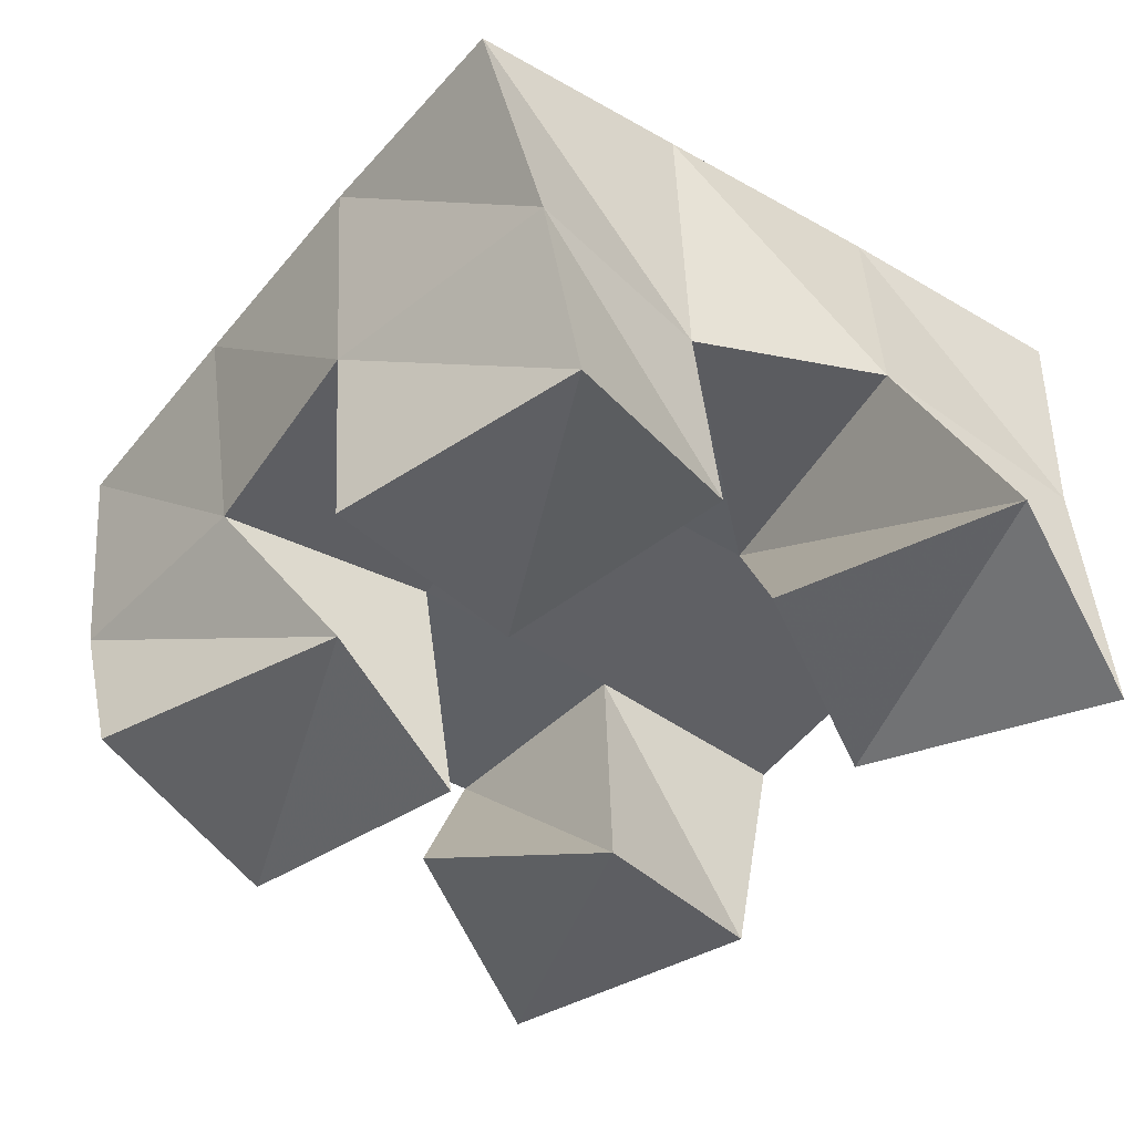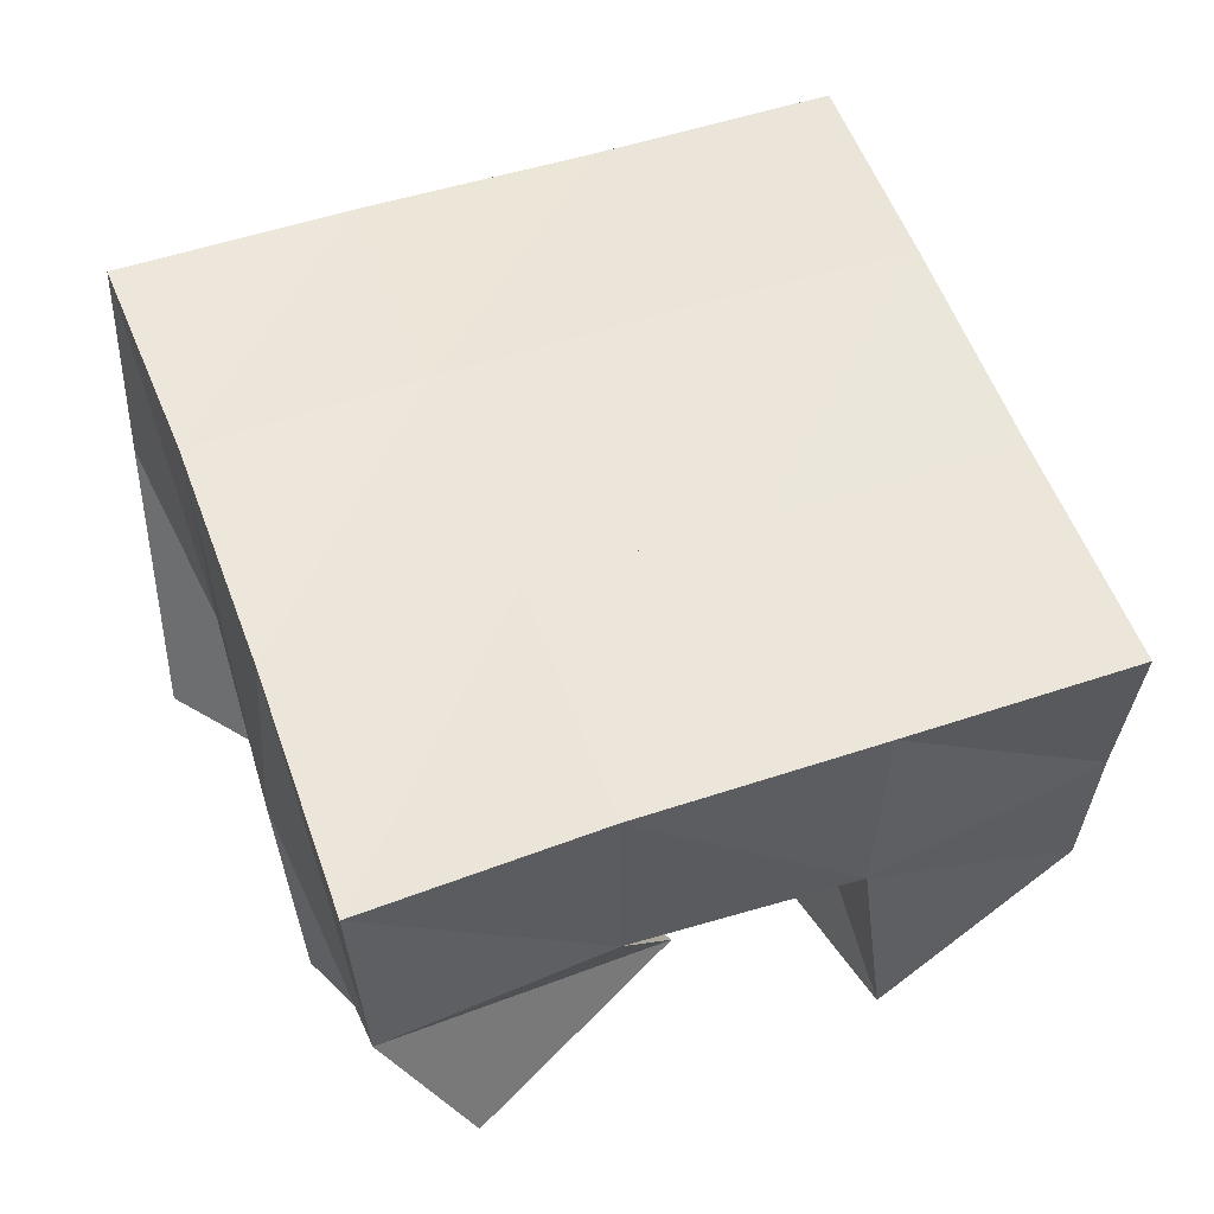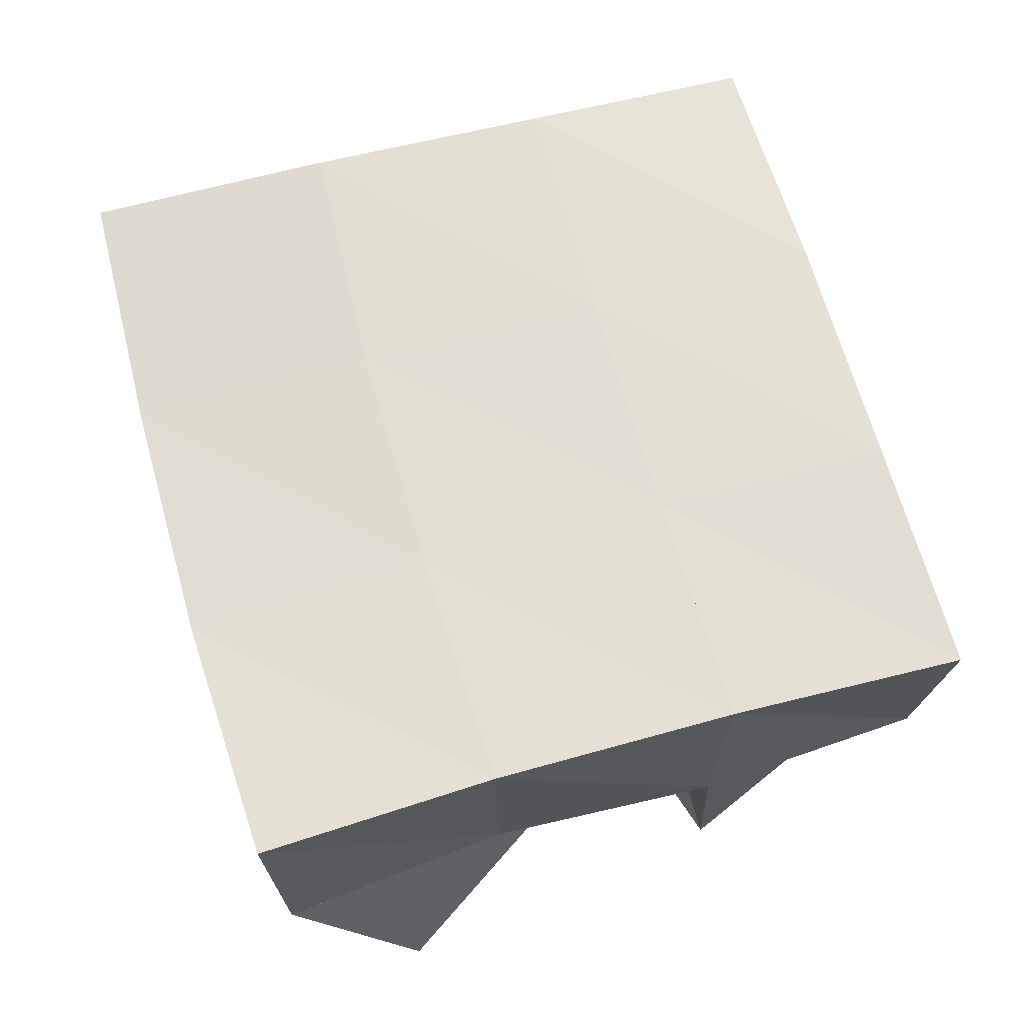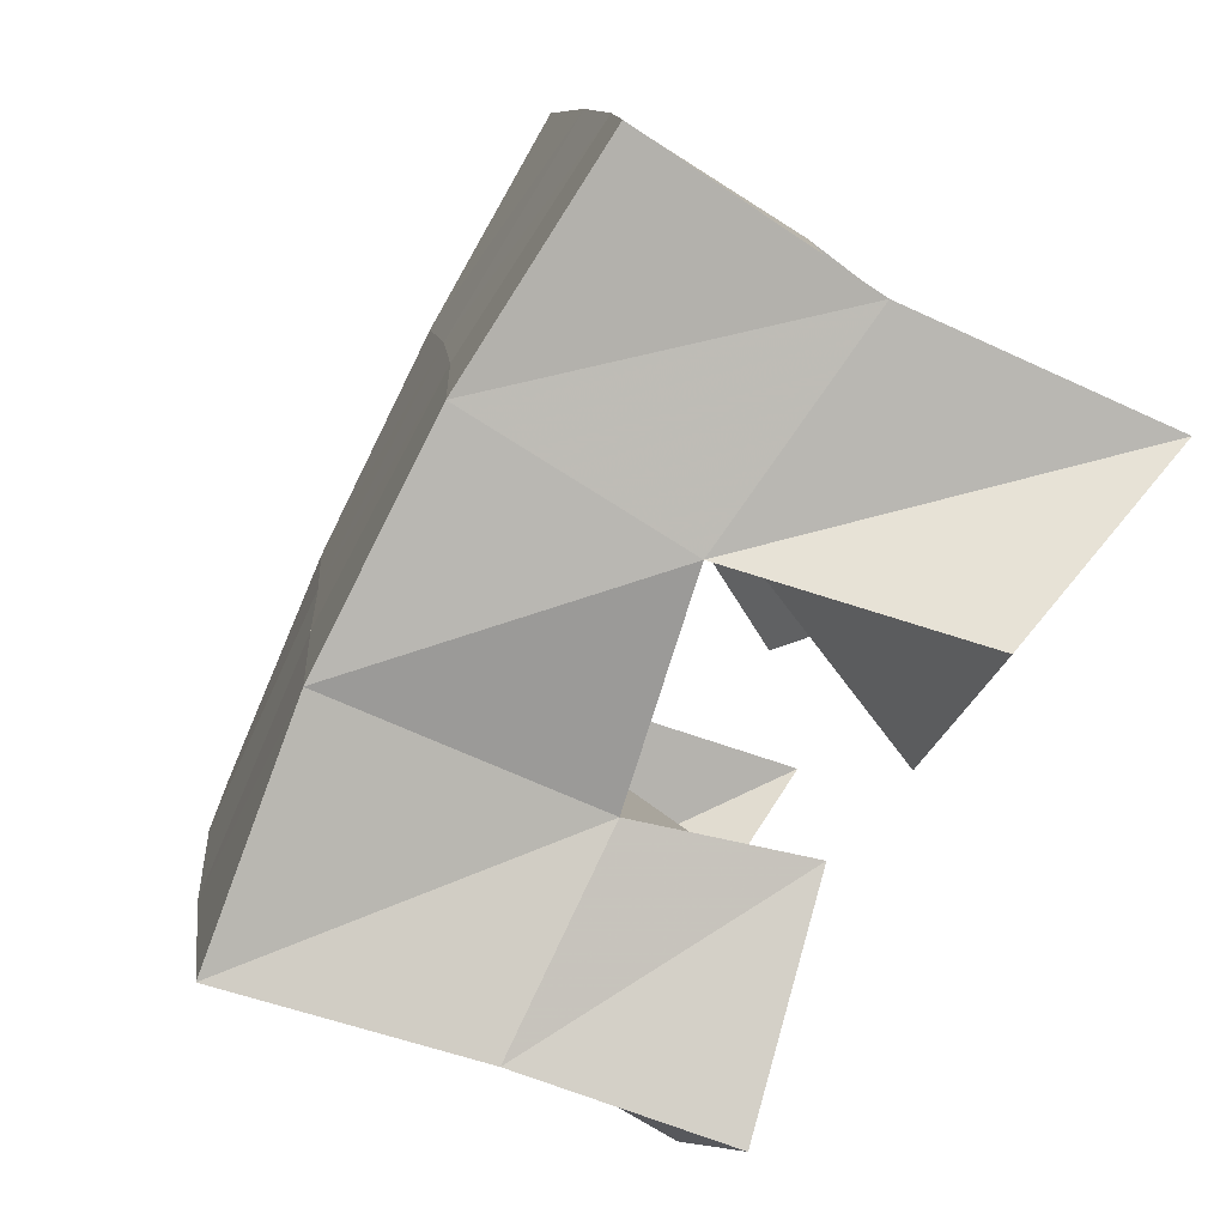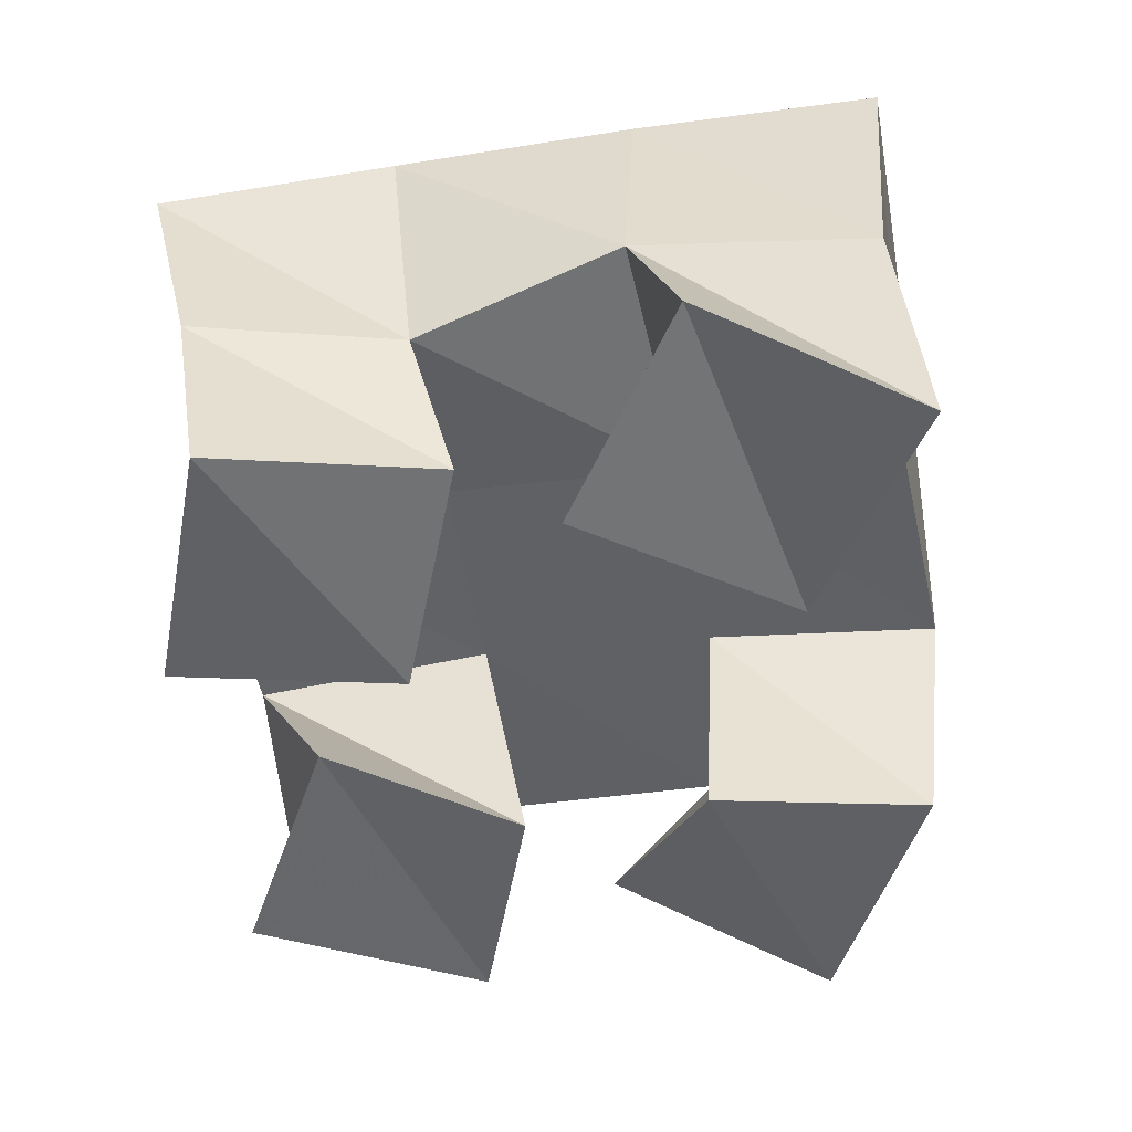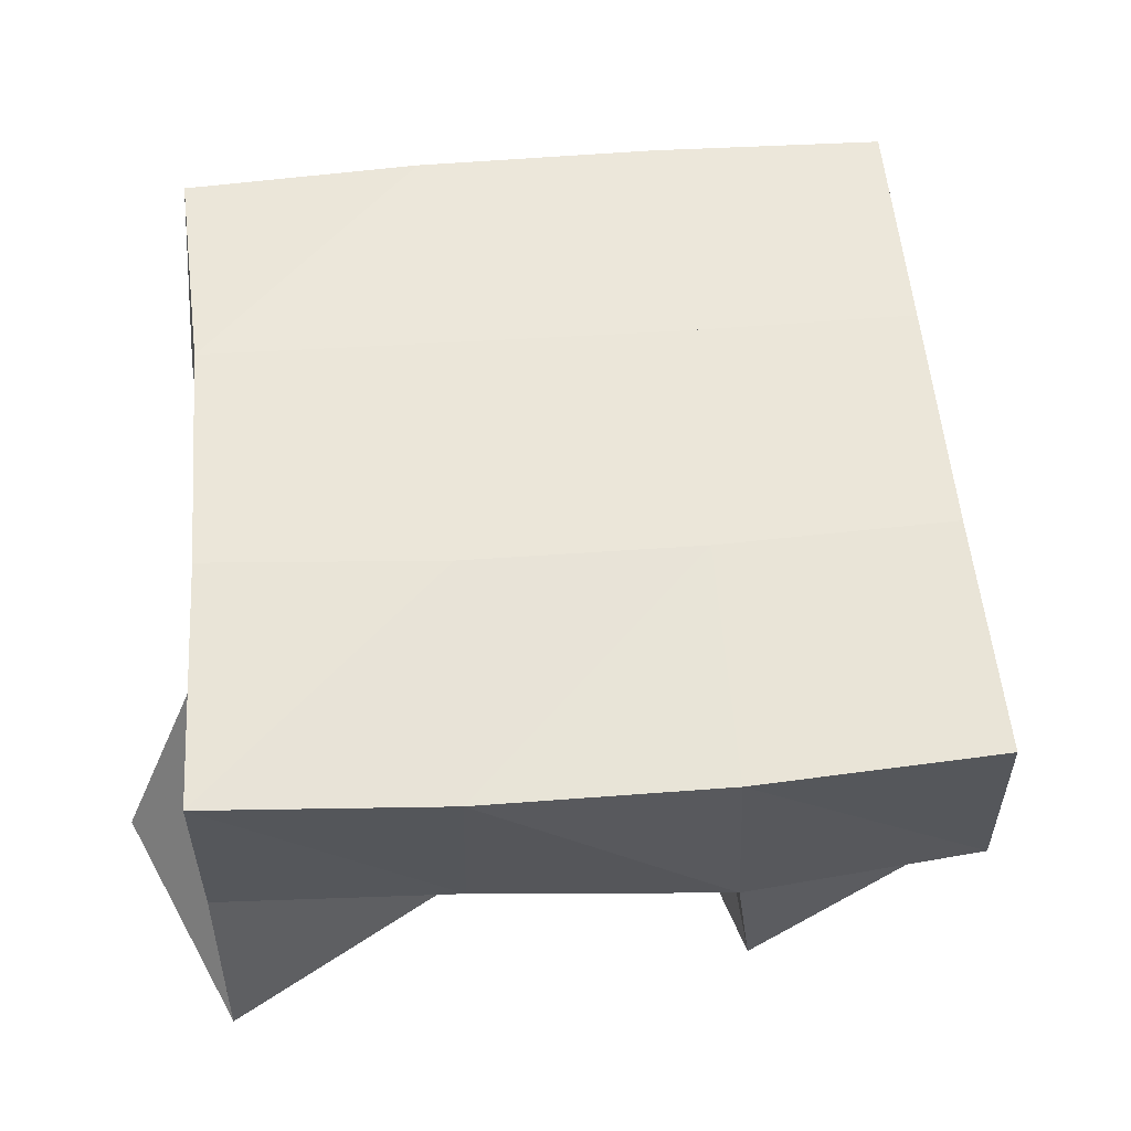
<metadata>
{"format":"obj","ext":"obj","renderer":"f3d","projection":"perspective","resolution":1024,"background":"white","views":[{"elev":-43.6,"azim":155.2,"up":"+Y"},{"elev":51.3,"azim":81.7,"up":"+Y"},{"elev":67.4,"azim":-4.6,"up":"+Y"},{"elev":-70.1,"azim":-120.4,"up":"+Z"},{"elev":-46.1,"azim":-160.8,"up":"+Y"},{"elev":59.6,"azim":-83.4,"up":"+Y"}]}
</metadata>
<code>
v 1.075 0.1 0.08191
v 1.08 0.1528 0.08183
v 1.113 0.1132 0.05387
v 1.128 0.1577 0.07107
v 1.11 0.1022 0.1243
v 1.089 0.15 0.1321
v 1.147 0.1049 0.08965
v 1.134 0.1519 0.1244
v 1.182 0.1012 0.1644
v 1.19 0.1505 0.1613
v 1.217 0.1083 0.1377
v 1.239 0.1442 0.1514
v 1.207 0.1 0.21
v 1.204 0.1526 0.2136
v 1.25 0.1031 0.1805
v 1.253 0.1435 0.1986
v 1.101 0.1052 0.1903
v 1.095 0.1508 0.1863
v 1.143 0.1004 0.1681
v 1.142 0.1511 0.1731
v 1.136 0.1 0.2344
v 1.109 0.1519 0.2349
v 1.174 0.1104 0.1991
v 1.156 0.151 0.2204
v 1.164 0.1124 0.07693
v 1.172 0.1469 0.07104
v 1.205 0.1039 0.05163
v 1.212 0.1455 0.0524
v 1.189 0.1028 0.1185
v 1.182 0.153 0.1155
v 1.232 0.1 0.09826
v 1.232 0.1469 0.104
v 1.077 0.2022 0.08403
v 1.127 0.2045 0.07634
v 1.085 0.1997 0.1339
v 1.135 0.2024 0.1255
v 1.095 0.1998 0.184
v 1.145 0.2013 0.1738
v 1.107 0.2011 0.2334
v 1.156 0.2011 0.2217
v 1.177 0.2018 0.06698
v 1.186 0.2008 0.1151
v 1.196 0.1992 0.1632
v 1.206 0.1979 0.211
v 1.225 0.1939 0.05459
v 1.236 0.195 0.1033
v 1.246 0.1947 0.1528
v 1.256 0.1918 0.2011
f 1 2 4
f 3 1 4
f 2 6 8
f 4 2 8
f 6 5 7
f 8 6 7
f 5 1 3
f 7 5 3
f 8 7 3
f 4 8 3
f 2 1 5
f 6 2 5
f 9 10 12
f 11 9 12
f 10 14 16
f 12 10 16
f 14 13 15
f 16 14 15
f 13 9 11
f 15 13 11
f 16 15 11
f 12 16 11
f 10 9 13
f 14 10 13
f 17 18 20
f 19 17 20
f 18 22 24
f 20 18 24
f 22 21 23
f 24 22 23
f 21 17 19
f 23 21 19
f 24 23 19
f 20 24 19
f 18 17 21
f 22 18 21
f 25 26 28
f 27 25 28
f 26 30 32
f 28 26 32
f 30 29 31
f 32 30 31
f 29 25 27
f 31 29 27
f 32 31 27
f 28 32 27
f 26 25 29
f 30 26 29
f 2 33 34
f 4 2 34
f 33 35 36
f 34 33 36
f 35 6 8
f 36 35 8
f 6 2 4
f 8 6 4
f 36 8 4
f 34 36 4
f 33 2 6
f 35 33 6
f 6 35 36
f 8 6 36
f 35 37 38
f 36 35 38
f 37 18 20
f 38 37 20
f 18 6 8
f 20 18 8
f 38 20 8
f 36 38 8
f 35 6 18
f 37 35 18
f 18 37 38
f 20 18 38
f 37 39 40
f 38 37 40
f 39 22 24
f 40 39 24
f 22 18 20
f 24 22 20
f 40 24 20
f 38 40 20
f 37 18 22
f 39 37 22
f 4 34 41
f 26 4 41
f 34 36 42
f 41 34 42
f 36 8 30
f 42 36 30
f 8 4 26
f 30 8 26
f 42 30 26
f 41 42 26
f 34 4 8
f 36 34 8
f 8 36 42
f 30 8 42
f 36 38 43
f 42 36 43
f 38 20 10
f 43 38 10
f 20 8 30
f 10 20 30
f 43 10 30
f 42 43 30
f 36 8 20
f 38 36 20
f 20 38 43
f 10 20 43
f 38 40 44
f 43 38 44
f 40 24 14
f 44 40 14
f 24 20 10
f 14 24 10
f 44 14 10
f 43 44 10
f 38 20 24
f 40 38 24
f 26 41 45
f 28 26 45
f 41 42 46
f 45 41 46
f 42 30 32
f 46 42 32
f 30 26 28
f 32 30 28
f 46 32 28
f 45 46 28
f 41 26 30
f 42 41 30
f 30 42 46
f 32 30 46
f 42 43 47
f 46 42 47
f 43 10 12
f 47 43 12
f 10 30 32
f 12 10 32
f 47 12 32
f 46 47 32
f 42 30 10
f 43 42 10
f 10 43 47
f 12 10 47
f 43 44 48
f 47 43 48
f 44 14 16
f 48 44 16
f 14 10 12
f 16 14 12
f 48 16 12
f 47 48 12
f 43 10 14
f 44 43 14

</code>
